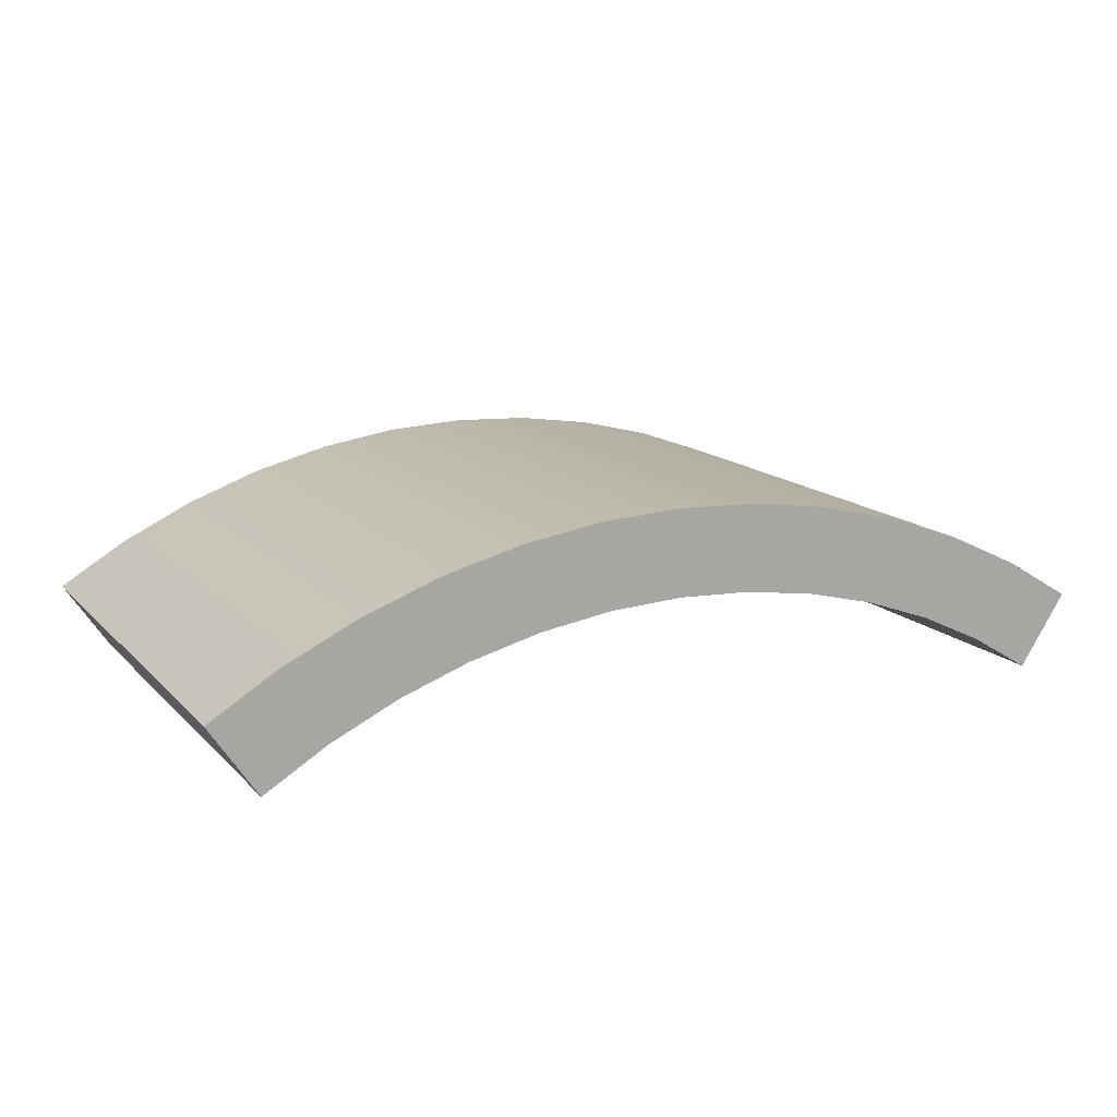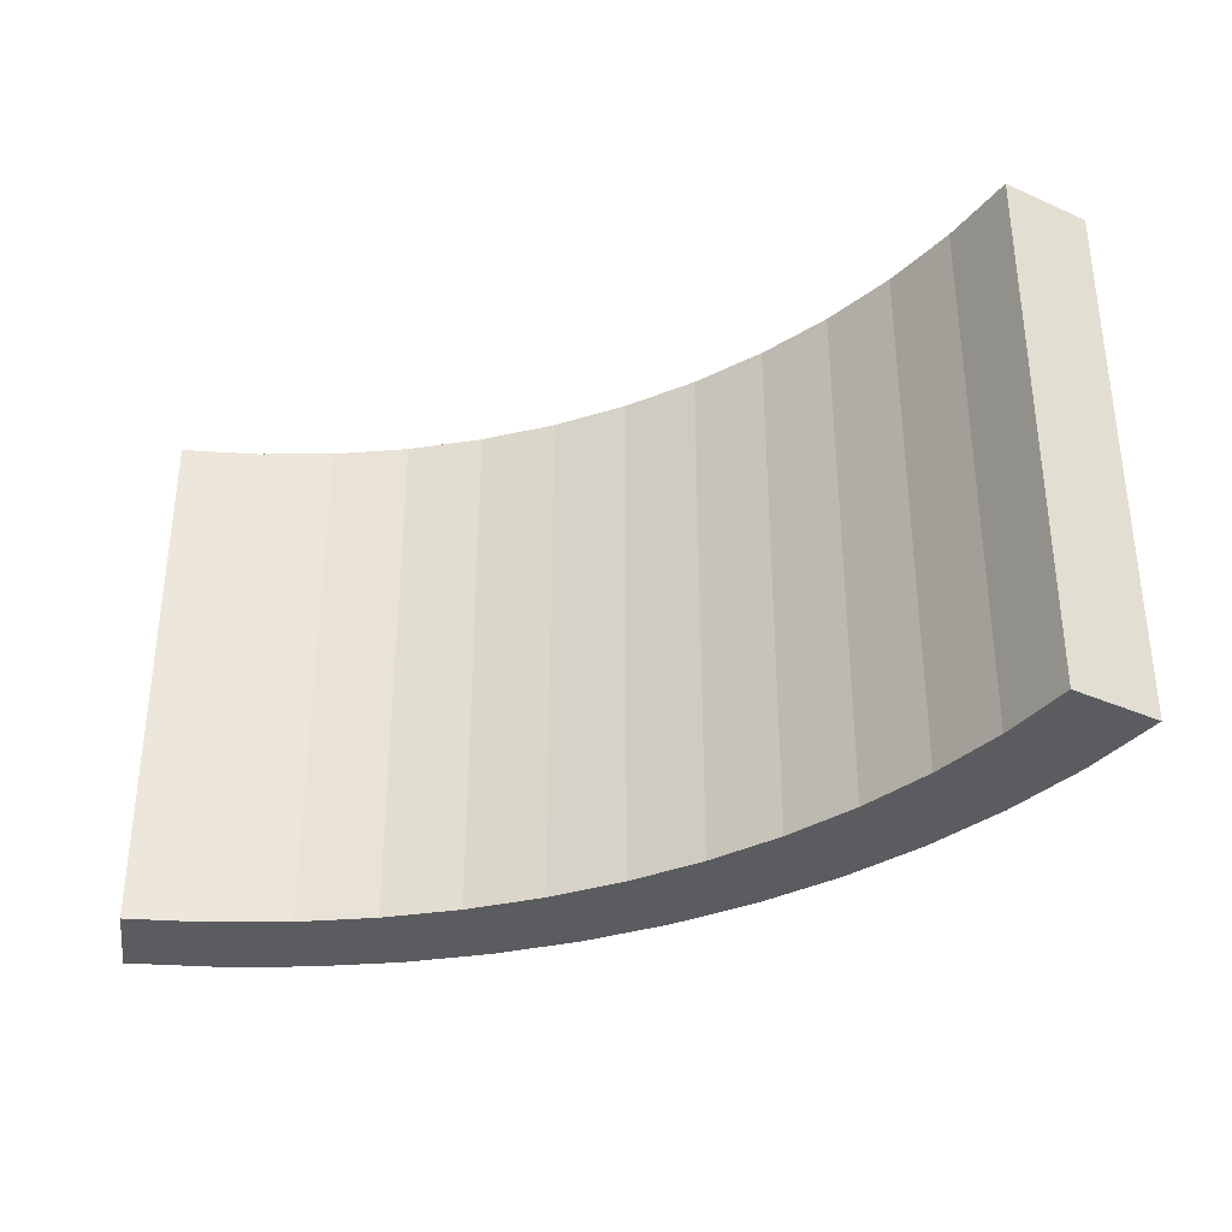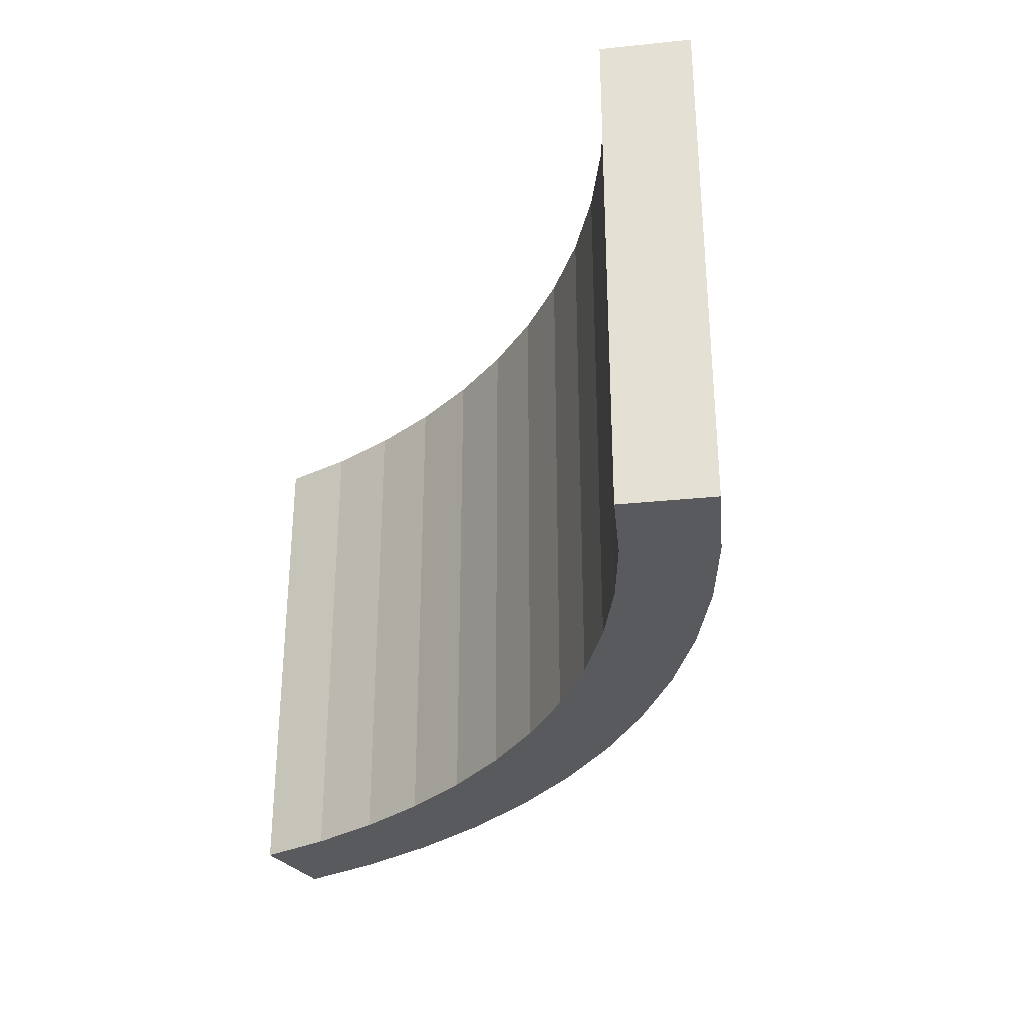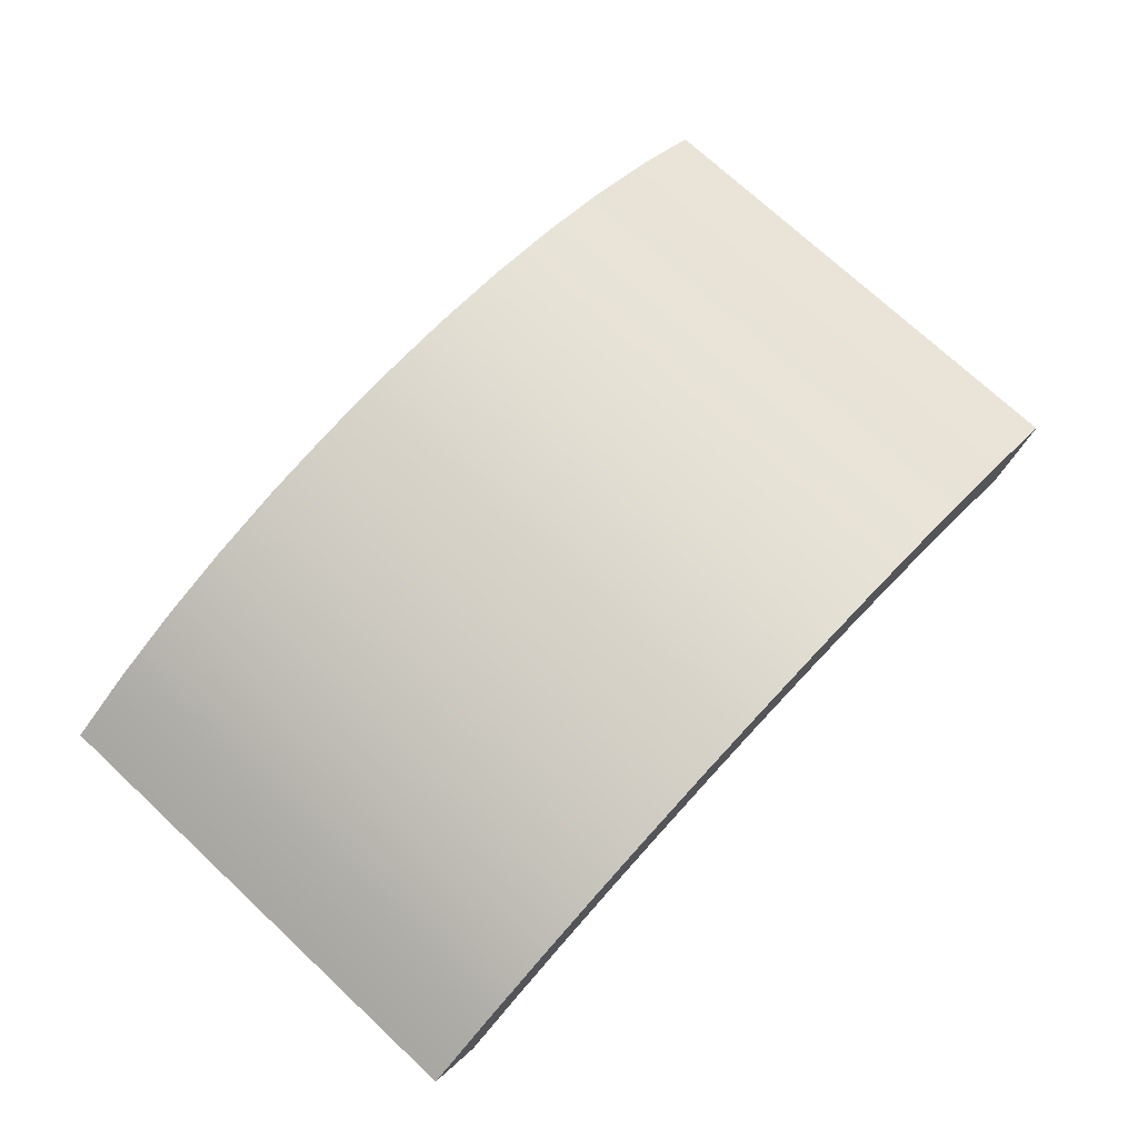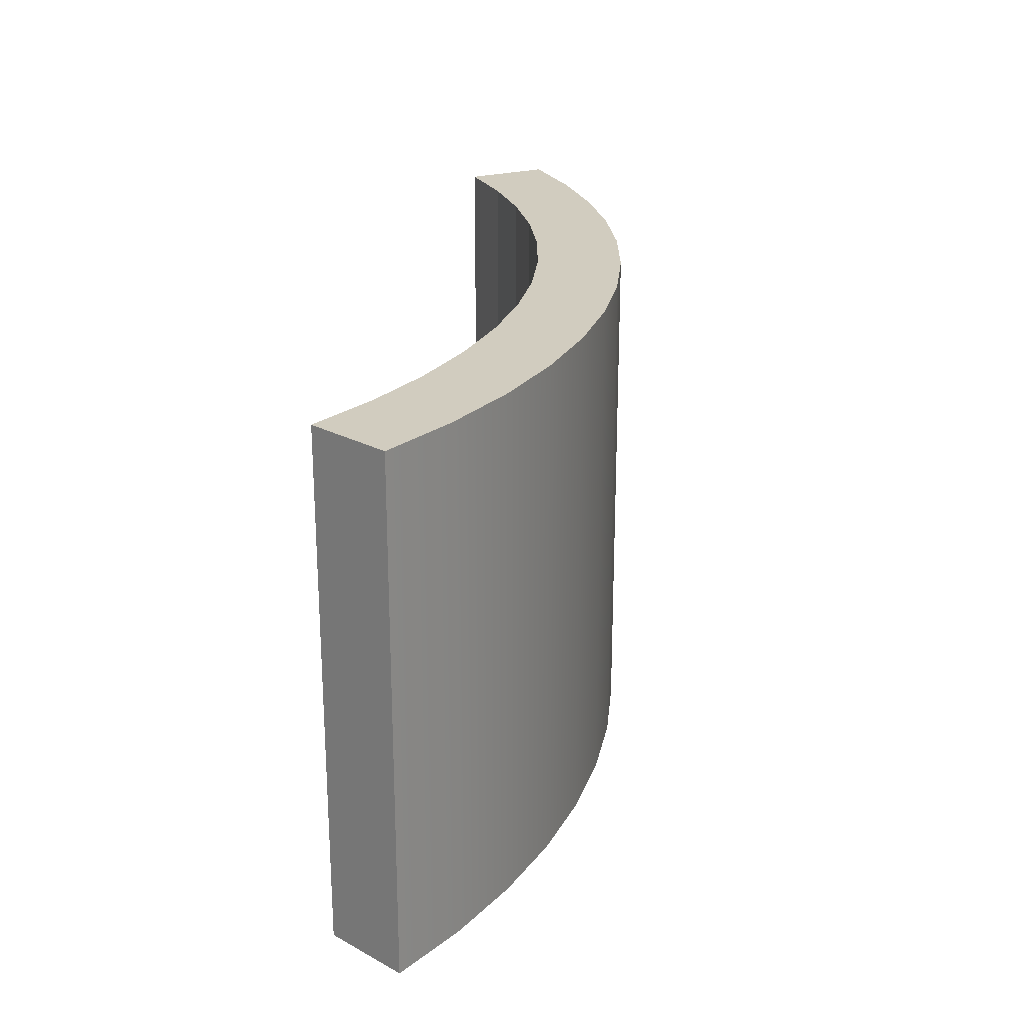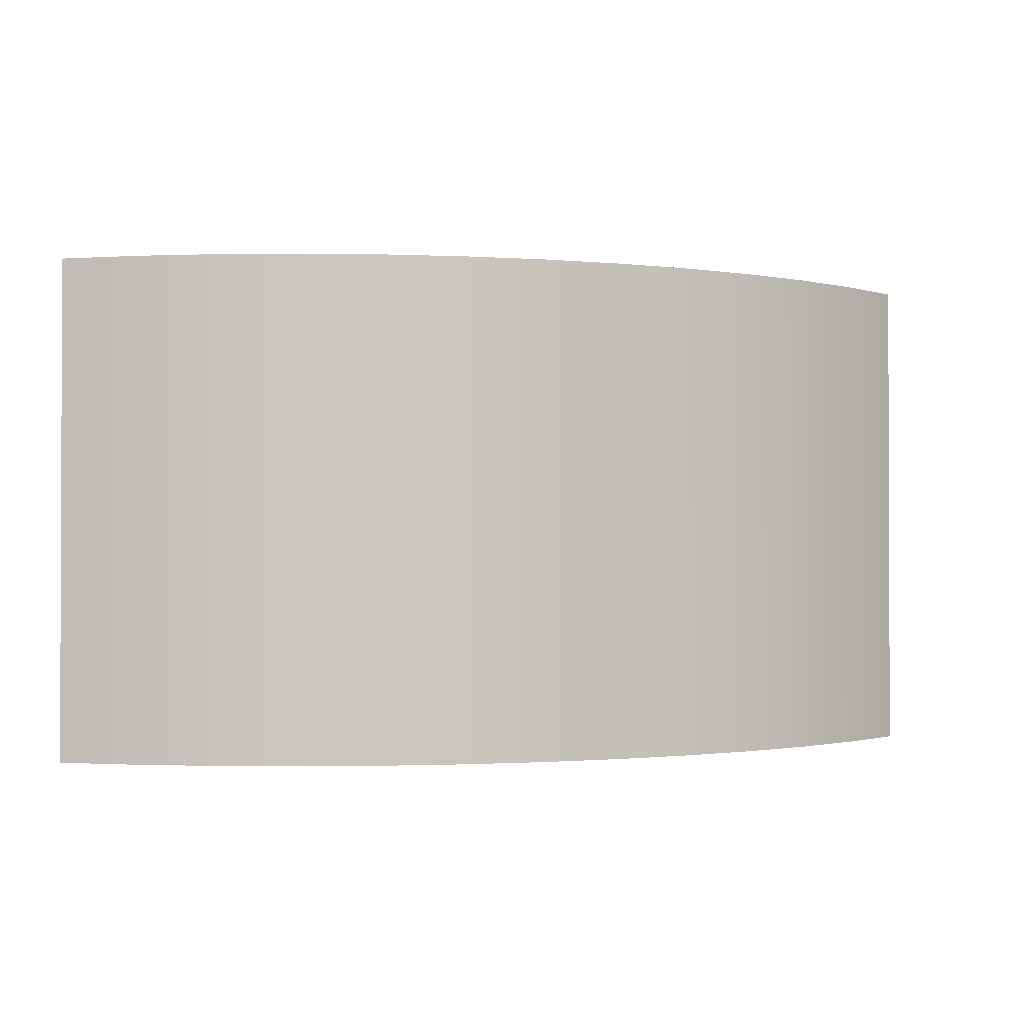
<metadata>
{"format":"obj","ext":"obj","renderer":"f3d","projection":"perspective","resolution":1024,"background":"white","views":[{"elev":14.4,"azim":-26.9,"up":"+Y"},{"elev":-34.4,"azim":25.7,"up":"+Z"},{"elev":-31.7,"azim":64.6,"up":"+Z"},{"elev":73.6,"azim":132.9,"up":"+Y"},{"elev":23.8,"azim":98.3,"up":"+Z"},{"elev":-1.1,"azim":162.5,"up":"+Z"}]}
</metadata>
<code>
g C_ENV_TunnelRing_03
v -16.58 24.81 9.045
v -16.58 24.81 -9.045
v -14.06 26.31 -9.045
v -14.06 26.31 9.045
v -11.42 27.57 -9.045
v -11.42 27.57 9.045
v -8.661 28.55 -9.045
v -8.661 28.55 9.045
v -5.821 29.26 -9.045
v -5.821 29.26 9.045
v -2.924 29.69 -9.045
v -2.924 29.69 9.045
v 1.3e-05 29.84 -9.045
v -1.7e-05 29.84 9.045
v 2.924 29.69 -9.045
v 2.924 29.69 9.045
v 5.821 29.26 -9.045
v 5.821 29.26 9.045
v 8.661 28.55 -9.045
v 8.661 28.55 9.045
v 11.42 27.57 -9.045
v 11.42 27.57 9.045
v 14.06 26.31 -9.045
v 14.06 26.31 9.045
v 16.58 24.81 -9.045
v 16.58 24.81 9.045
v -14.06 26.31 9.045
v -14.87 22.25 9.049
v -16.58 24.81 9.045
v -12.61 23.6 9.049
v -11.42 27.57 9.045
v -10.24 24.72 9.049
v -8.661 28.55 9.045
v -7.767 25.6 9.049
v -5.821 29.26 9.045
v -5.22 26.24 9.049
v -2.924 29.69 9.045
v -2.623 26.63 9.049
v -1.7e-05 29.84 9.045
v -2e-06 26.76 9.049
v 2.924 29.69 9.045
v 2.623 26.63 9.049
v 5.821 29.26 9.045
v 5.22 26.24 9.049
v 8.661 28.55 9.045
v 7.767 25.6 9.049
v 11.42 27.57 9.045
v 10.24 24.72 9.049
v 14.06 26.31 9.045
v 12.61 23.6 9.049
v 16.58 24.81 9.045
v 14.87 22.25 9.049
v -14.87 22.25 -9.045
v -14.87 22.25 9.049
v -12.61 23.6 9.049
v -12.61 23.6 -9.045
v -12.61 23.6 -9.045
v -12.61 23.6 9.049
v -10.24 24.72 9.049
v -10.24 24.72 -9.045
v -10.24 24.72 -9.045
v -10.24 24.72 9.049
v -7.767 25.6 9.049
v -7.767 25.6 -9.045
v -7.767 25.6 -9.045
v -7.767 25.6 9.049
v -5.22 26.24 9.049
v -5.22 26.24 -9.045
v -5.22 26.24 -9.045
v -5.22 26.24 9.049
v -2.623 26.63 9.049
v -2.623 26.63 -9.045
v -2.623 26.63 -9.045
v -2.623 26.63 9.049
v -2e-06 26.76 9.049
v -2e-06 26.76 -9.045
v -2e-06 26.76 -9.045
v -2e-06 26.76 9.049
v 2.623 26.63 9.049
v 2.623 26.63 -9.045
v 2.623 26.63 -9.045
v 2.623 26.63 9.049
v 5.22 26.24 9.049
v 5.22 26.24 -9.045
v 5.22 26.24 -9.045
v 5.22 26.24 9.049
v 7.767 25.6 9.049
v 7.767 25.6 -9.045
v 7.767 25.6 -9.045
v 7.767 25.6 9.049
v 10.24 24.72 9.049
v 10.24 24.72 -9.045
v 10.24 24.72 -9.045
v 10.24 24.72 9.049
v 12.61 23.6 9.049
v 12.61 23.6 -9.045
v 12.61 23.6 -9.045
v 12.61 23.6 9.049
v 14.87 22.25 9.049
v 14.87 22.25 -9.045
v -14.06 26.31 -9.045
v -16.58 24.81 -9.045
v -14.87 22.25 -9.045
v -12.61 23.6 -9.045
v -11.42 27.57 -9.045
v -10.24 24.72 -9.045
v -8.661 28.55 -9.045
v -7.767 25.6 -9.045
v -5.821 29.26 -9.045
v -5.22 26.24 -9.045
v -2.924 29.69 -9.045
v -2.623 26.63 -9.045
v 1.3e-05 29.84 -9.045
v -2e-06 26.76 -9.045
v 2.924 29.69 -9.045
v 2.623 26.63 -9.045
v 5.821 29.26 -9.045
v 5.22 26.24 -9.045
v 8.661 28.55 -9.045
v 7.767 25.6 -9.045
v 11.42 27.57 -9.045
v 10.24 24.72 -9.045
v 14.06 26.31 -9.045
v 12.61 23.6 -9.045
v 16.58 24.81 -9.045
v 14.87 22.25 -9.045
v -16.58 24.81 9.045
v -14.87 22.25 9.049
v -14.87 22.25 -9.045
v -16.58 24.81 -9.045
v 16.58 24.81 -9.045
v 14.87 22.25 -9.045
v 14.87 22.25 9.049
v 16.58 24.81 9.045
g C_ENV_TunnelRing_03_0
f -132 -133 -134
f -131 -132 -134
f -130 -132 -131
f -129 -130 -131
f -128 -130 -129
f -127 -128 -129
f -126 -128 -127
f -125 -126 -127
f -124 -126 -125
f -123 -124 -125
f -122 -124 -123
f -121 -122 -123
f -120 -122 -121
f -119 -120 -121
f -118 -120 -119
f -117 -118 -119
f -116 -118 -117
f -115 -116 -117
f -114 -116 -115
f -113 -114 -115
f -112 -114 -113
f -111 -112 -113
f -110 -112 -111
f -109 -110 -111
f -106 -107 -108
f -107 -105 -108
f -108 -105 -104
f -105 -103 -104
f -104 -103 -102
f -103 -101 -102
f -102 -101 -100
f -101 -99 -100
f -100 -99 -98
f -99 -97 -98
f -98 -97 -96
f -97 -95 -96
f -96 -95 -94
f -95 -93 -94
f -94 -93 -92
f -93 -91 -92
f -92 -91 -90
f -91 -89 -90
f -90 -89 -88
f -89 -87 -88
f -88 -87 -86
f -87 -85 -86
f -86 -85 -84
f -85 -83 -84
f -80 -81 -82
f -79 -80 -82
f -76 -77 -78
f -75 -76 -78
f -72 -73 -74
f -71 -72 -74
f -68 -69 -70
f -67 -68 -70
f -64 -65 -66
f -63 -64 -66
f -60 -61 -62
f -59 -60 -62
f -56 -57 -58
f -55 -56 -58
f -52 -53 -54
f -51 -52 -54
f -48 -49 -50
f -47 -48 -50
f -44 -45 -46
f -43 -44 -46
f -40 -41 -42
f -39 -40 -42
f -36 -37 -38
f -35 -36 -38
f -32 -33 -34
f -31 -32 -34
f -31 -34 -30
f -29 -31 -30
f -29 -30 -28
f -27 -29 -28
f -27 -28 -26
f -25 -27 -26
f -25 -26 -24
f -23 -25 -24
f -23 -24 -22
f -21 -23 -22
f -21 -22 -20
f -19 -21 -20
f -19 -20 -18
f -17 -19 -18
f -17 -18 -16
f -15 -17 -16
f -15 -16 -14
f -13 -15 -14
f -13 -14 -12
f -11 -13 -12
f -11 -12 -10
f -9 -11 -10
f -6 -7 -8
f -5 -6 -8
f -2 -3 -4
f -1 -2 -4

</code>
